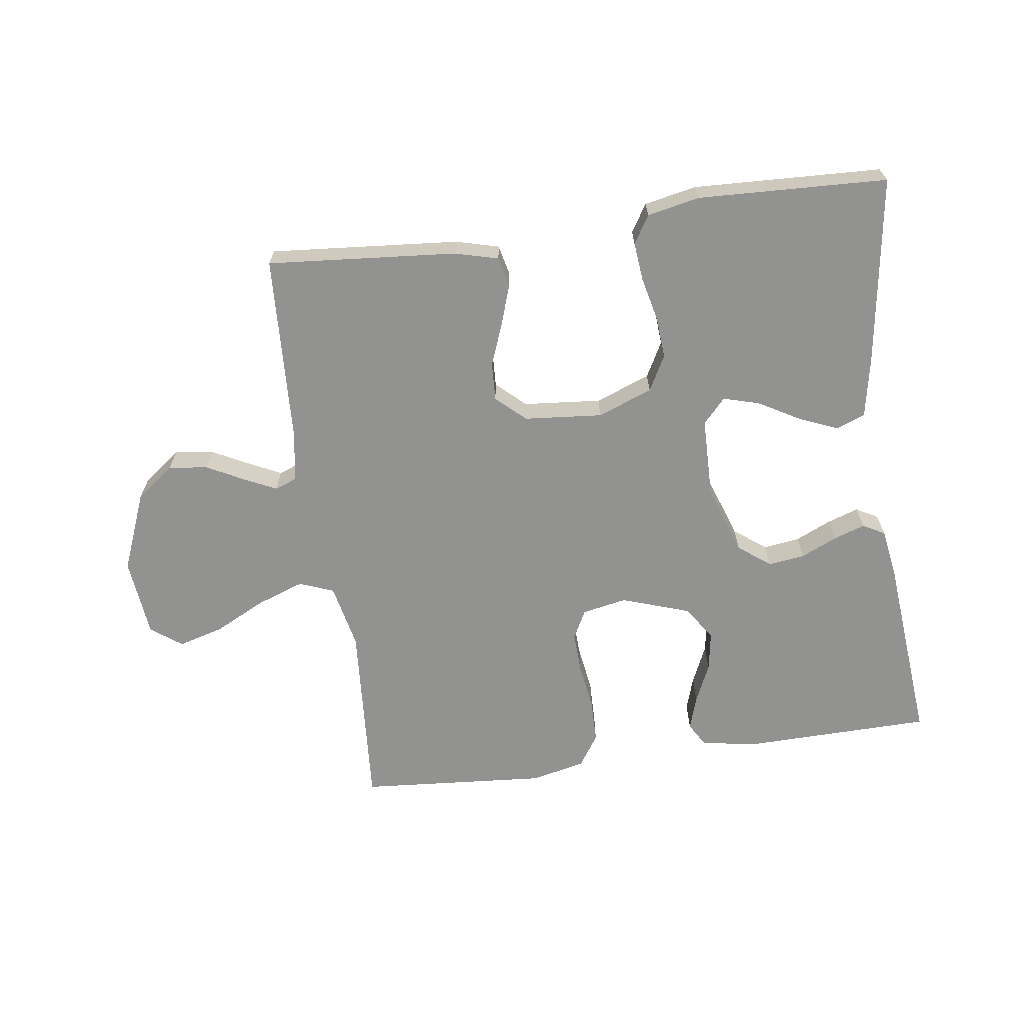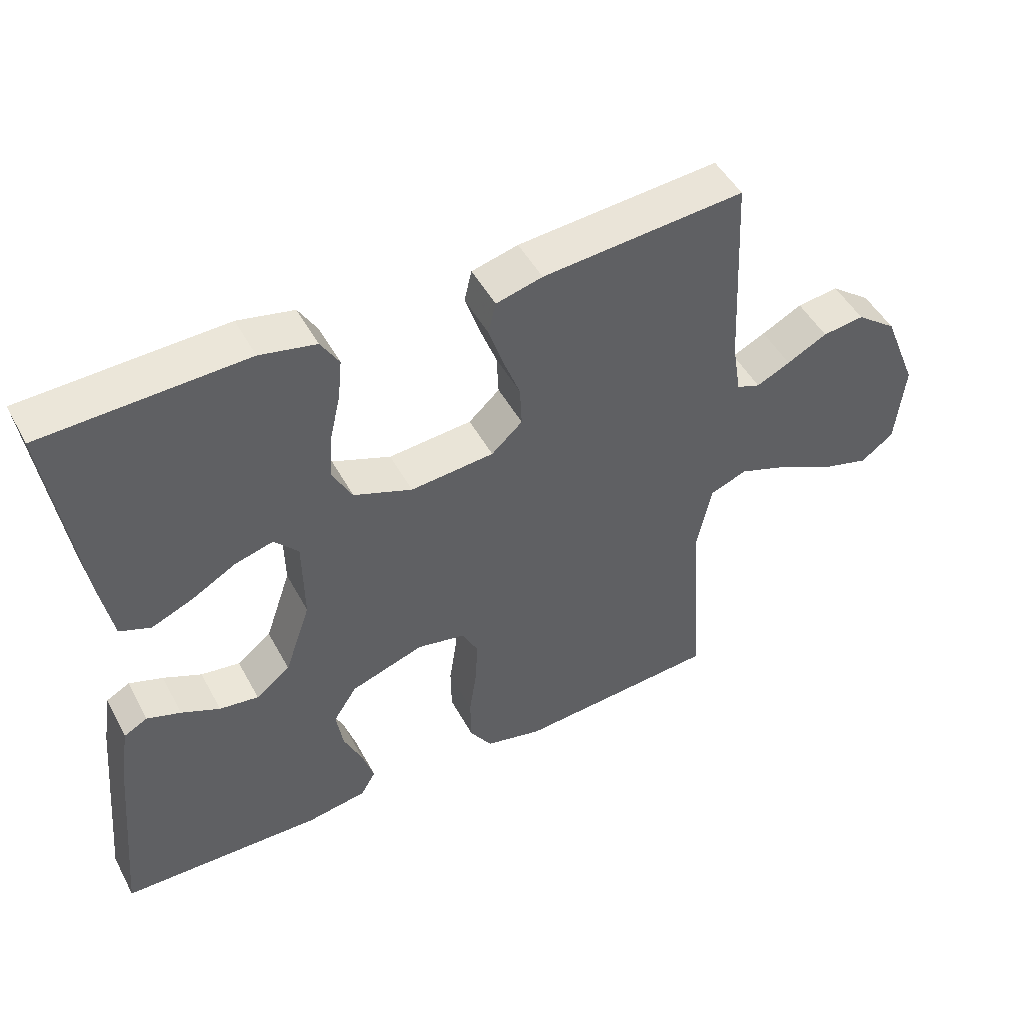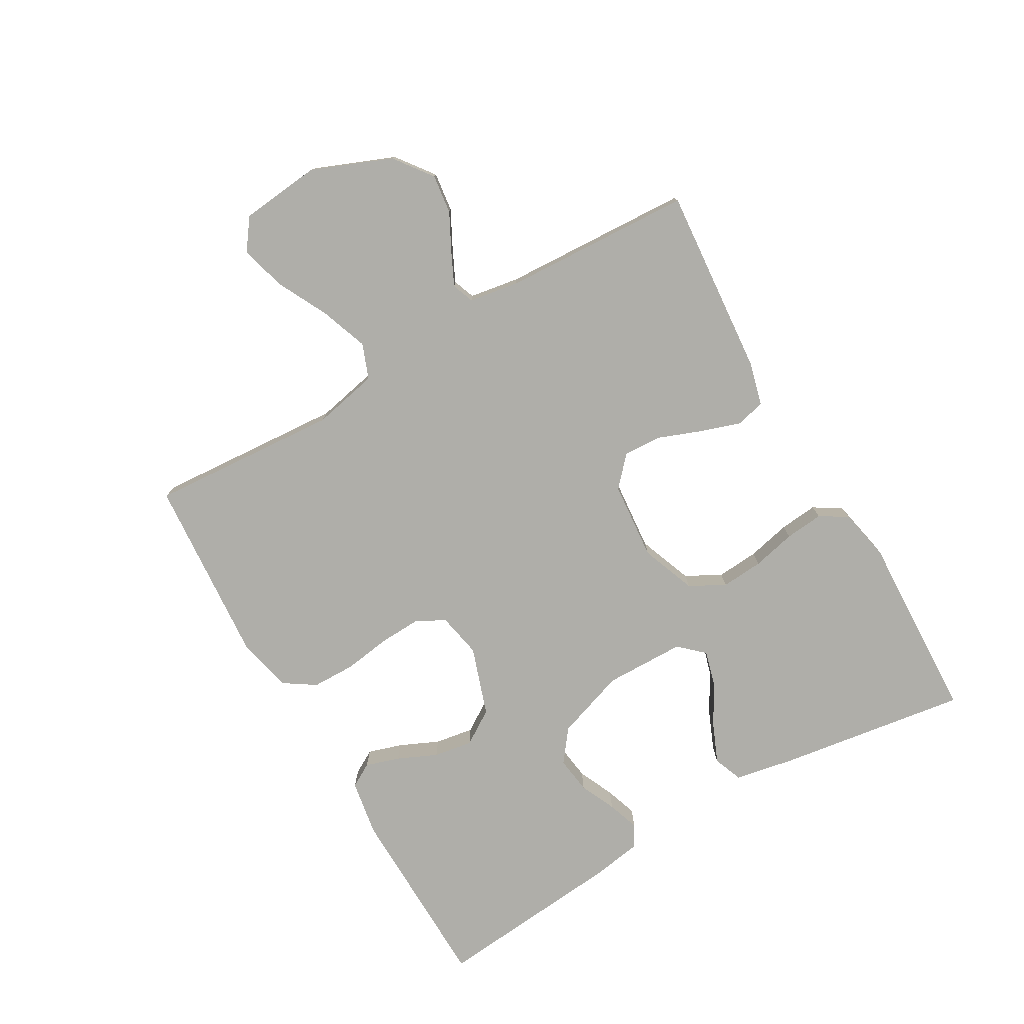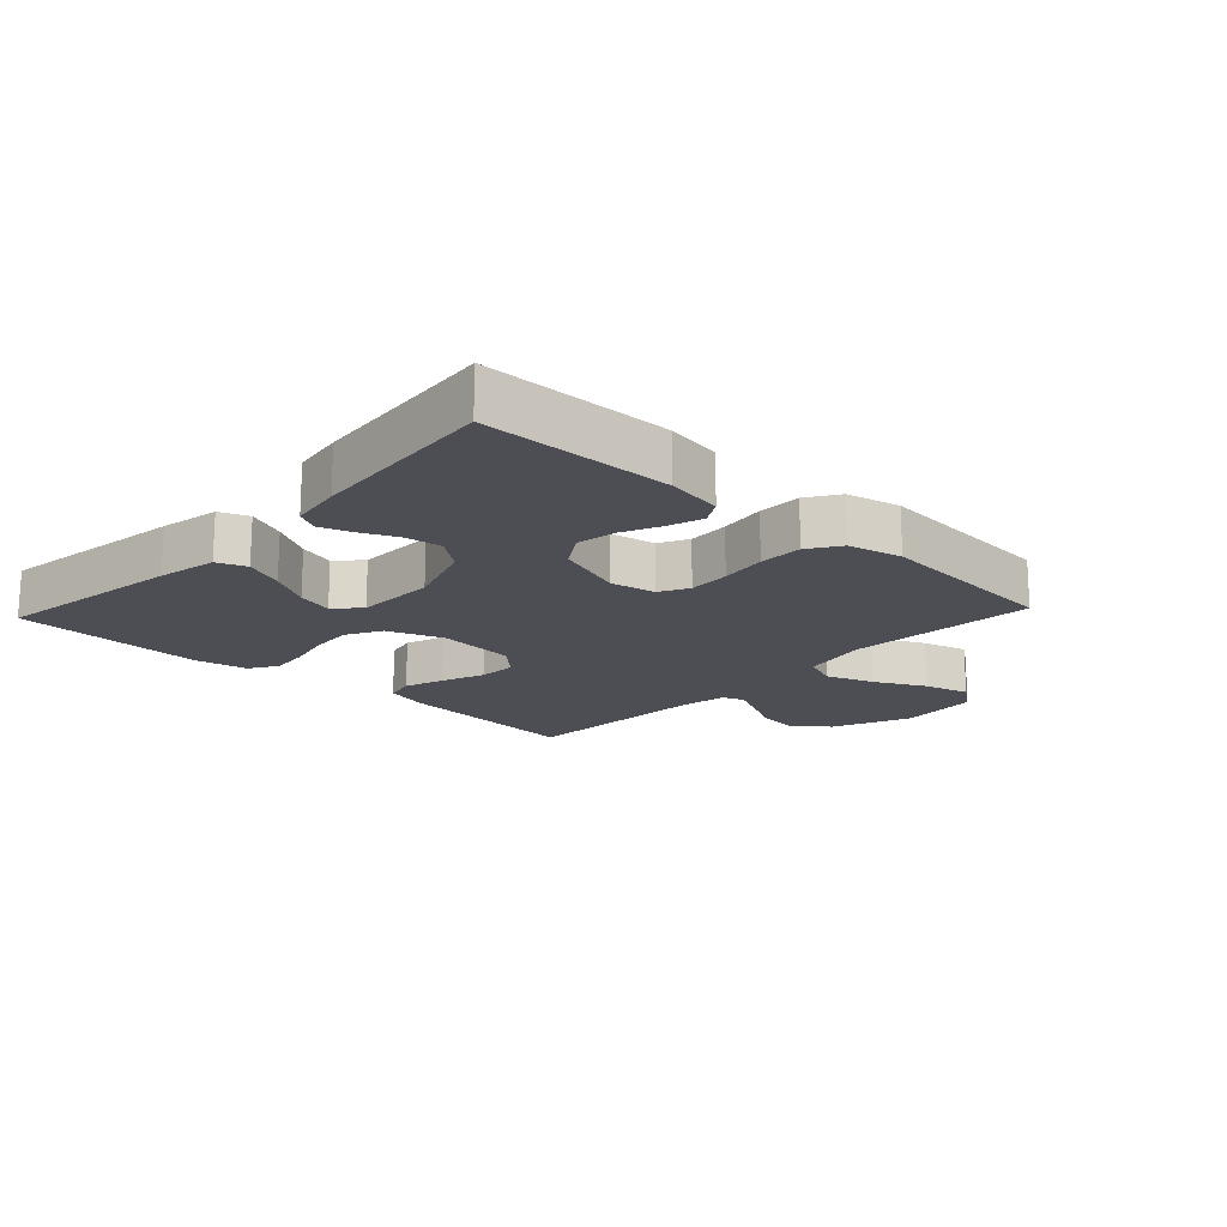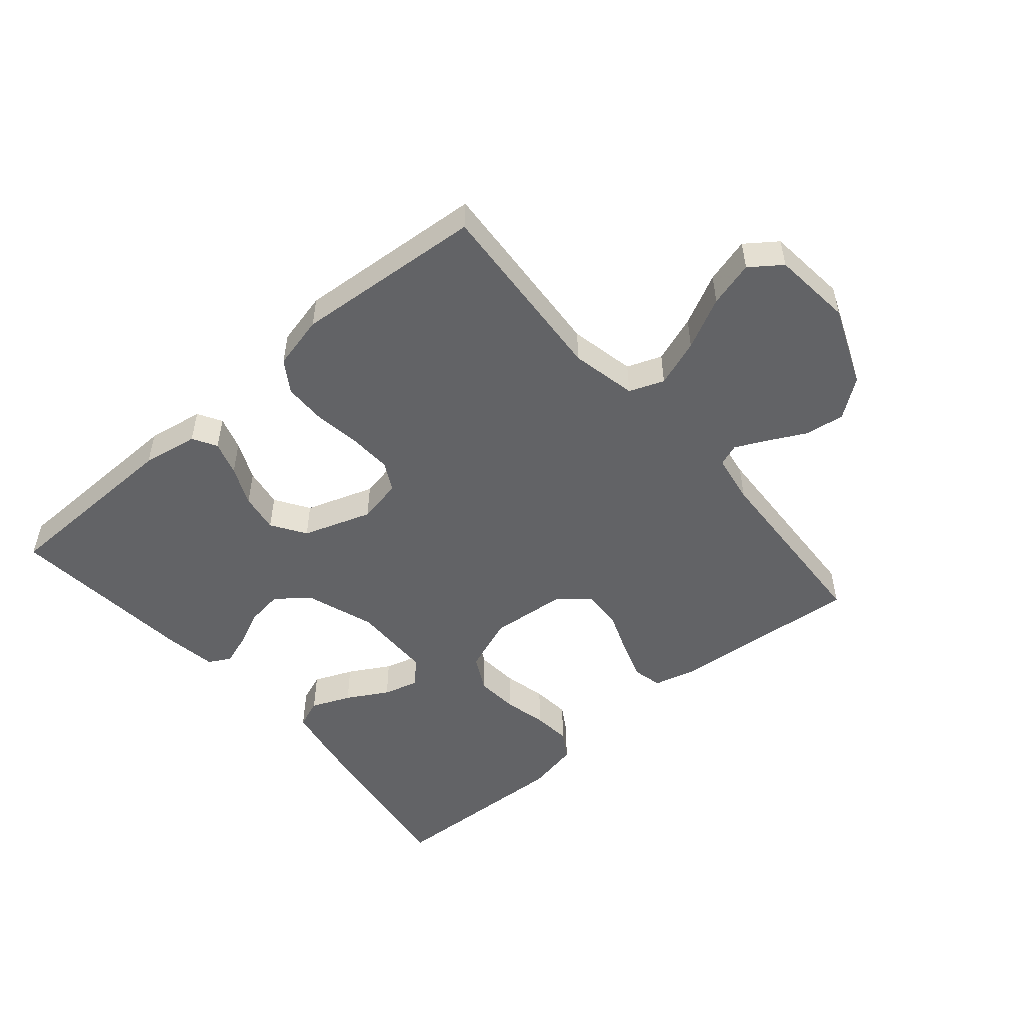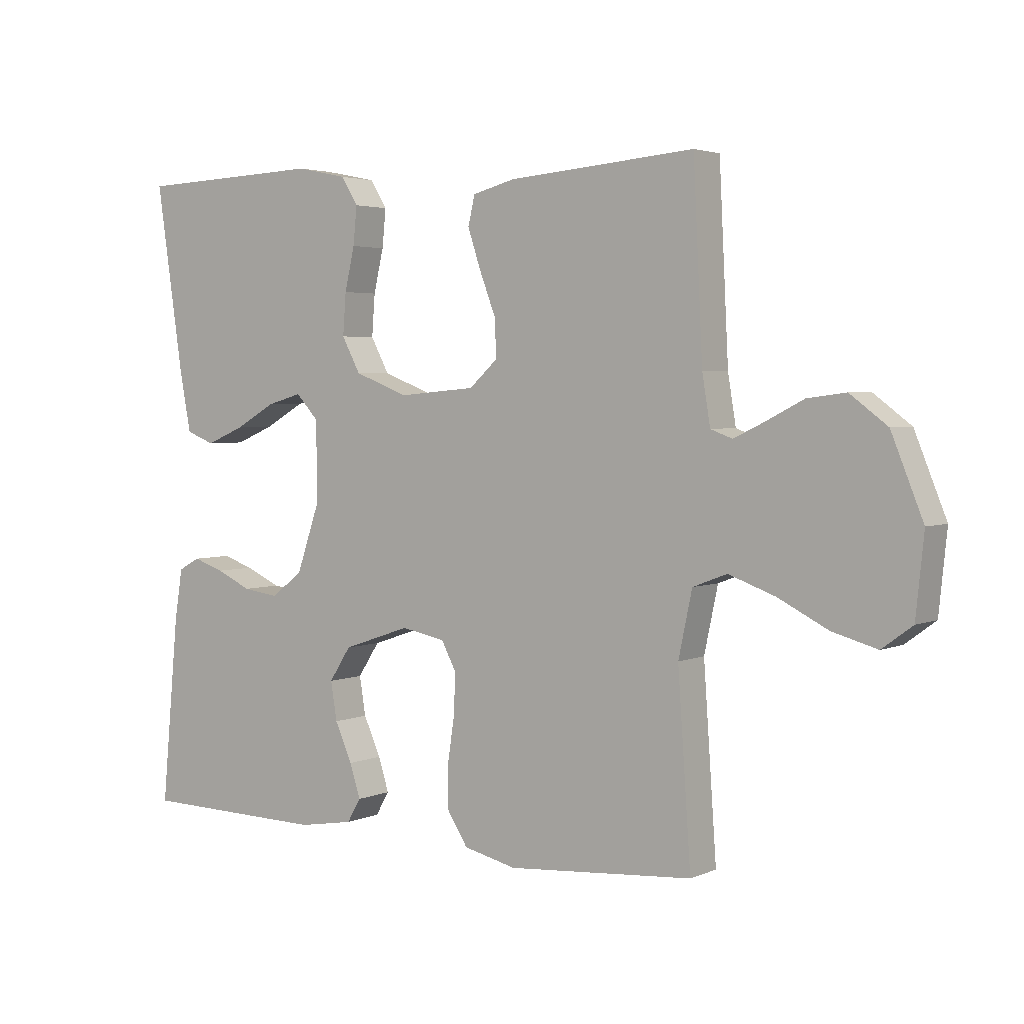
<metadata>
{"format":"obj","ext":"obj","renderer":"f3d","projection":"perspective","resolution":1024,"background":"white","views":[{"elev":-66.2,"azim":7.9,"up":"+Y"},{"elev":48.3,"azim":152.6,"up":"+Z"},{"elev":-77.5,"azim":-60.0,"up":"+Y"},{"elev":-17.3,"azim":136.9,"up":"+Y"},{"elev":-50.9,"azim":-139.5,"up":"+Y"},{"elev":3.3,"azim":-144.6,"up":"+Z"}]}
</metadata>
<code>
v 0.5 0.07 0.5
v 0.456 0.07 0.2
v 0.438 0.07 0.105
v 0.392 0.07 0.087
v 0.33 0.07 0.113
v 0.265 0.07 0.15
v 0.208 0.07 0.166
v 0.172 0.07 0.127
v 0.17 0.07 0
v 0.208 0.07 -0.111
v 0.259 0.07 -0.15
v 0.317 0.07 -0.142
v 0.374 0.07 -0.116
v 0.424 0.07 -0.099
v 0.459 0.07 -0.118
v 0.472 0.07 -0.2
v 0.5 0.07 -0.5
v 0.2 0.07 -0.506
v 0.111 0.07 -0.491
v 0.089 0.07 -0.453
v 0.106 0.07 -0.399
v 0.134 0.07 -0.337
v 0.144 0.07 -0.275
v 0.109 0.07 -0.221
v 0 0.07 -0.184
v -0.071 0.07 -0.198
v -0.095 0.07 -0.244
v -0.092 0.07 -0.31
v -0.081 0.07 -0.384
v -0.082 0.07 -0.453
v -0.115 0.07 -0.503
v -0.2 0.07 -0.523
v -0.5 0.07 -0.5
v -0.479 0.07 -0.2
v -0.501 0.07 -0.096
v -0.556 0.07 -0.075
v -0.631 0.07 -0.102
v -0.712 0.07 -0.143
v -0.784 0.07 -0.163
v -0.833 0.07 -0.127
v -0.846 0.07 0
v -0.795 0.07 0.126
v -0.735 0.07 0.171
v -0.673 0.07 0.163
v -0.613 0.07 0.132
v -0.563 0.07 0.108
v -0.528 0.07 0.121
v -0.515 0.07 0.2
v -0.5 0.07 0.5
v -0.2 0.07 0.475
v -0.131 0.07 0.457
v -0.12 0.07 0.41
v -0.141 0.07 0.347
v -0.167 0.07 0.279
v -0.17 0.07 0.218
v -0.124 0.07 0.176
v 0 0.07 0.165
v 0.087 0.07 0.198
v 0.117 0.07 0.254
v 0.112 0.07 0.321
v 0.096 0.07 0.39
v 0.09 0.07 0.451
v 0.117 0.07 0.495
v 0.2 0.07 0.512
v 0.5 0 0.5
v 0.456 0 0.2
v 0.438 0 0.105
v 0.392 0 0.087
v 0.33 0 0.113
v 0.265 0 0.15
v 0.208 0 0.166
v 0.172 0 0.127
v 0.17 0 0
v 0.208 0 -0.111
v 0.259 0 -0.15
v 0.317 0 -0.142
v 0.374 0 -0.116
v 0.424 0 -0.099
v 0.459 0 -0.118
v 0.472 0 -0.2
v 0.5 0 -0.5
v 0.2 0 -0.506
v 0.111 0 -0.491
v 0.089 0 -0.453
v 0.106 0 -0.399
v 0.134 0 -0.337
v 0.144 0 -0.275
v 0.109 0 -0.221
v 0 0 -0.184
v -0.071 0 -0.198
v -0.095 0 -0.244
v -0.092 0 -0.31
v -0.081 0 -0.384
v -0.082 0 -0.453
v -0.115 0 -0.503
v -0.2 0 -0.523
v -0.5 0 -0.5
v -0.479 0 -0.2
v -0.501 0 -0.096
v -0.556 0 -0.075
v -0.631 0 -0.102
v -0.712 0 -0.143
v -0.784 0 -0.163
v -0.833 0 -0.127
v -0.846 0 0
v -0.795 0 0.126
v -0.735 0 0.171
v -0.673 0 0.163
v -0.613 0 0.132
v -0.563 0 0.108
v -0.528 0 0.121
v -0.515 0 0.2
v -0.5 0 0.5
v -0.2 0 0.475
v -0.131 0 0.457
v -0.12 0 0.41
v -0.141 0 0.347
v -0.167 0 0.279
v -0.17 0 0.218
v -0.124 0 0.176
v 0 0 0.165
v 0.087 0 0.198
v 0.117 0 0.254
v 0.112 0 0.321
v 0.096 0 0.39
v 0.09 0 0.451
v 0.117 0 0.495
v 0.2 0 0.512
f 4 5 6
f 3 4 6
f 2 3 6
f 1 2 6
f 64 1 6
f 63 64 6
f 62 63 6
f 61 62 6
f 60 61 6
f 59 60 6 7
f 58 59 7 8
f 57 58 8 9
f 56 57 9 10
f 52 53 54
f 51 52 54
f 50 51 54
f 49 50 54
f 48 49 54
f 47 48 54 55
f 46 47 55 56
f 43 44 45
f 42 43 45
f 41 42 45
f 40 41 45
f 39 40 45
f 38 39 45
f 37 38 45
f 36 37 45 46
f 46 56 10
f 36 46 10
f 35 36 10
f 32 33 34
f 31 32 34
f 30 31 34
f 29 30 34
f 28 29 34
f 27 28 34 35
f 20 21 22
f 19 20 22
f 18 19 22
f 17 18 22
f 16 17 22
f 15 16 22
f 14 15 22
f 13 14 22
f 12 13 22
f 11 12 22 23
f 10 11 23 24
f 26 27 35
f 25 26 35 10
f 10 24 25
f 70 69 68
f 70 68 67
f 70 67 66
f 70 66 65
f 70 65 128
f 70 128 127
f 70 127 126
f 70 126 125
f 70 125 124
f 71 70 124 123
f 72 71 123 122
f 73 72 122 121
f 74 73 121 120
f 118 117 116
f 118 116 115
f 118 115 114
f 118 114 113
f 118 113 112
f 119 118 112 111
f 120 119 111 110
f 109 108 107
f 109 107 106
f 109 106 105
f 109 105 104
f 109 104 103
f 109 103 102
f 109 102 101
f 110 109 101 100
f 74 120 110
f 74 110 100
f 74 100 99
f 98 97 96
f 98 96 95
f 98 95 94
f 98 94 93
f 98 93 92
f 99 98 92 91
f 86 85 84
f 86 84 83
f 86 83 82
f 86 82 81
f 86 81 80
f 86 80 79
f 86 79 78
f 86 78 77
f 86 77 76
f 87 86 76 75
f 88 87 75 74
f 99 91 90
f 74 99 90 89
f 89 88 74
f 1 65 66 2
f 2 66 67 3
f 3 67 68 4
f 4 68 69 5
f 5 69 70 6
f 6 70 71 7
f 7 71 72 8
f 8 72 73 9
f 9 73 74 10
f 10 74 75 11
f 11 75 76 12
f 12 76 77 13
f 13 77 78 14
f 14 78 79 15
f 15 79 80 16
f 16 80 81 17
f 17 81 82 18
f 18 82 83 19
f 19 83 84 20
f 20 84 85 21
f 21 85 86 22
f 22 86 87 23
f 23 87 88 24
f 24 88 89 25
f 25 89 90 26
f 26 90 91 27
f 27 91 92 28
f 28 92 93 29
f 29 93 94 30
f 30 94 95 31
f 31 95 96 32
f 32 96 97 33
f 33 97 98 34
f 34 98 99 35
f 35 99 100 36
f 36 100 101 37
f 37 101 102 38
f 38 102 103 39
f 39 103 104 40
f 40 104 105 41
f 41 105 106 42
f 42 106 107 43
f 43 107 108 44
f 44 108 109 45
f 45 109 110 46
f 46 110 111 47
f 47 111 112 48
f 48 112 113 49
f 49 113 114 50
f 50 114 115 51
f 51 115 116 52
f 52 116 117 53
f 53 117 118 54
f 54 118 119 55
f 55 119 120 56
f 56 120 121 57
f 57 121 122 58
f 58 122 123 59
f 59 123 124 60
f 60 124 125 61
f 61 125 126 62
f 62 126 127 63
f 63 127 128 64
f 64 128 65 1

</code>
